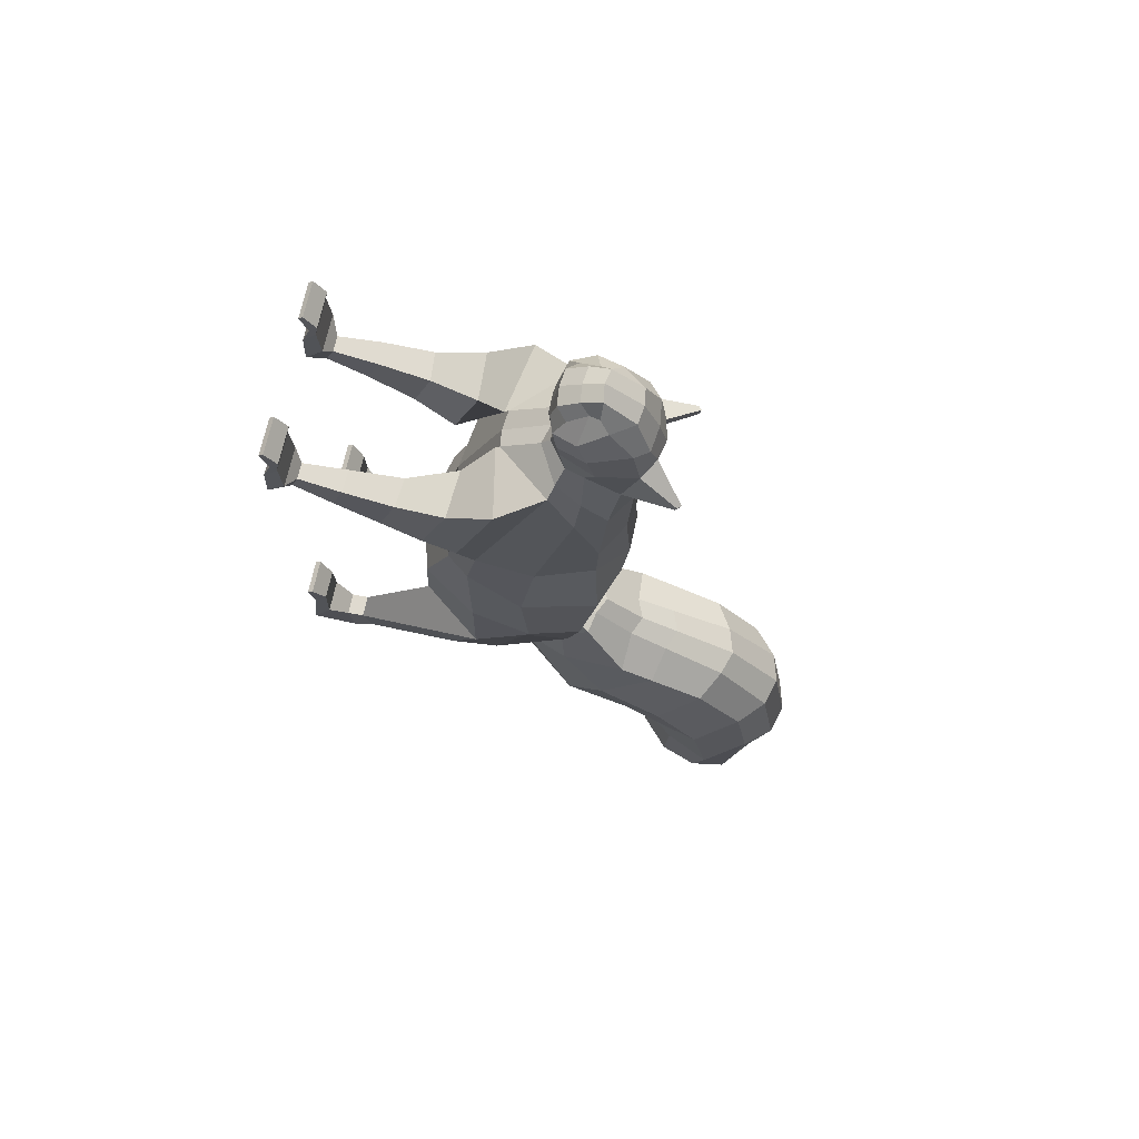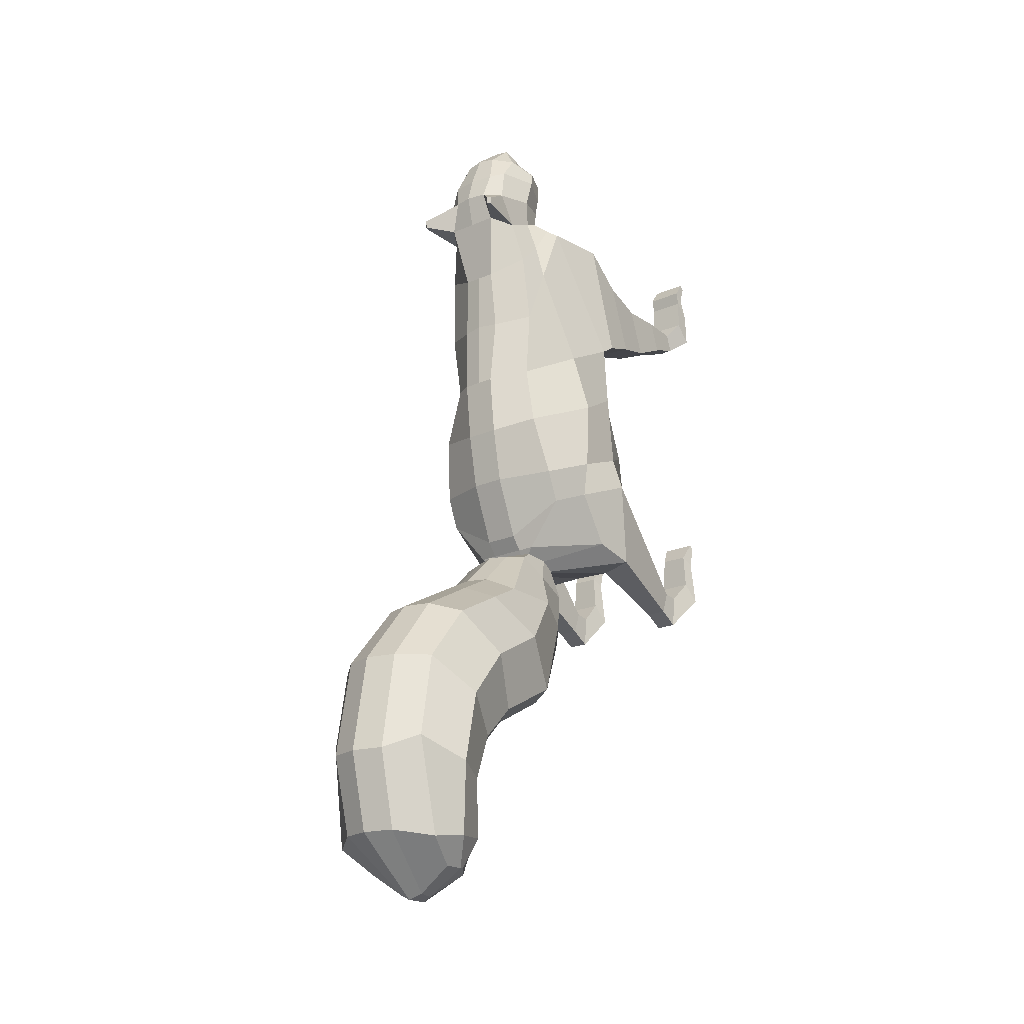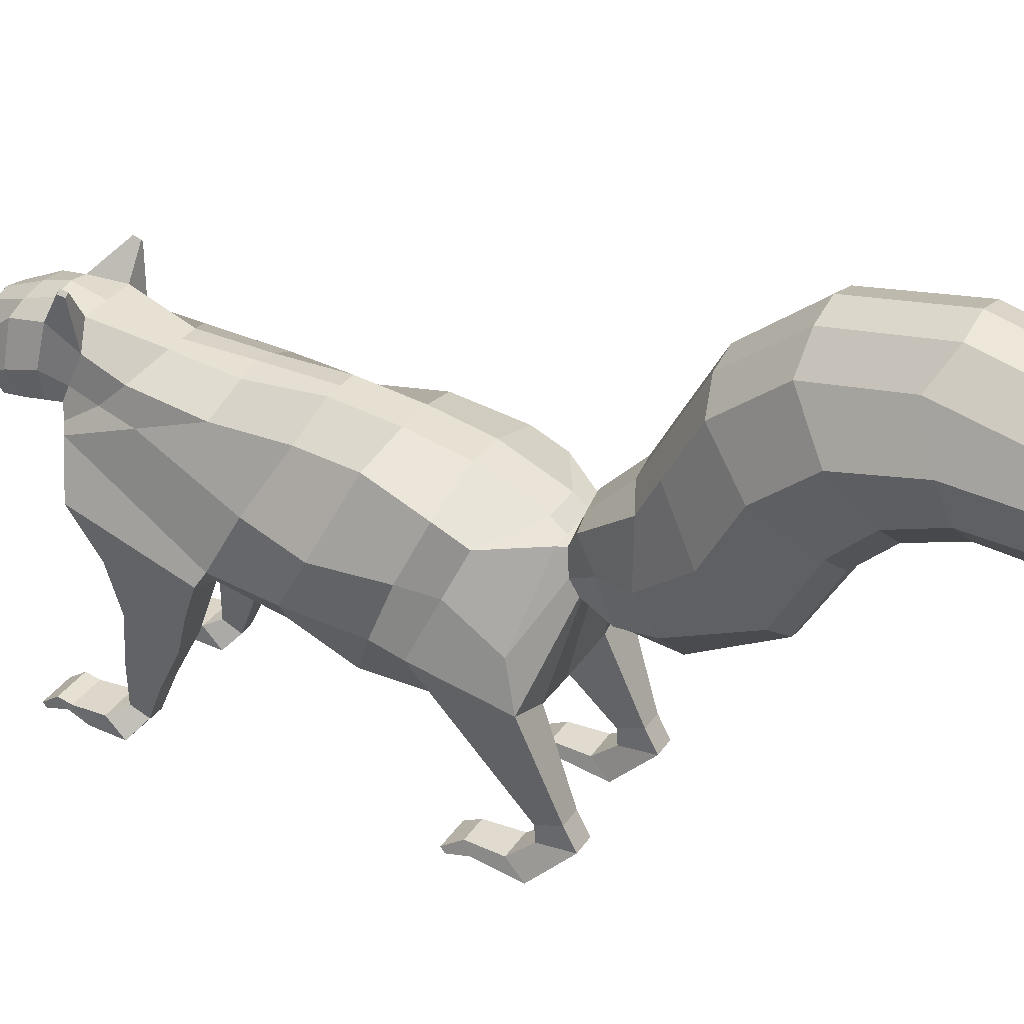
<metadata>
{"format":"obj","ext":"obj","renderer":"f3d","projection":"perspective","resolution":1024,"background":"white","views":[{"elev":70.1,"azim":102.1,"up":"+Z"},{"elev":-21.4,"azim":-142.6,"up":"+Z"},{"elev":33.7,"azim":119.0,"up":"+Y"}]}
</metadata>
<code>
o Plane
v 0.09925 0.9365 1.089
v 0.1224 0.8991 1.042
v 0.1141 1.07 1.09
v 0.0854 1.037 1.119
v 0.1285 1.15 0.9891
v 0.1253 0.9204 0.8983
v 0.1376 1.176 0.8645
v 0.1317 0.9135 0.9631
v 0.1853 0.9188 0.7905
v 0.1838 1.091 0.5795
v 0.2264 0.9034 0.764
v 0.2006 1.068 0.3133
v 0.299 0.6687 0.2796
v 0.1748 1.056 0.07394
v 0.286 0.629 0.06562
v 0.2216 1.073 -0.1575
v 0.3174 0.6434 -0.2248
v 0.257 1.018 -0.3798
v 0.3686 0.6599 -0.3632
v 0.257 0.9709 -0.4929
v 0.3061 0.5461 -0.6445
v 0.1234 0.958 -0.658
v 0.1234 0.8278 -0.726
v 0.1016 0.9491 -0.6796
v 0.1234 0.7704 -0.8225
v 0.1403 1.028 -0.7249
v 0.1234 0.7794 -0.9471
v 0.2027 1.177 -0.9113
v 0.2046 0.9695 -1.267
v 0.2027 1.297 -0.9759
v 0.2046 1.214 -1.4
v 0.2027 1.494 -1.083
v 0.2046 1.339 -1.527
v 0.2027 1.665 -1.294
v 0.2046 1.401 -1.698
v 0.2027 1.716 -1.596
v 0.2007 1.388 -1.913
v 0.2175 1.647 -1.945
v 0.1598 1.421 -2.018
v 0.1705 1.522 -2.026
v 0.0751 1.137 0.2891
v 0.06168 1.152 0.03428
v 0.07935 1.326 -0.9226
v 0.09295 1.556 -1.048
v 0.08812 1.194 0.9668
v 0.06911 1.217 0.8741
v 0.1018 0.8171 -0.7245
v 0.171 0.5005 -0.6508
v 0.06295 0.901 1.108
v 0.0557 1.04 1.18
v 0.06168 0.958 -0.658
v 0.06168 0.9453 -0.6796
v 0.2302 0.5506 0.0767
v 0.2041 0.5743 0.3294
v 0.08746 1.237 -1.537
v 0.0821 1.112 -1.41
v 0.06168 1.128 -0.1854
v 0.1047 1.756 -1.295
v 0.03588 0.8683 0.9884
v 0.05706 0.8771 1.021
v 0.06769 0.7295 -0.8307
v 0.06267 1.044 -0.7102
v 0.2231 0.4589 -0.1312
v 0.09014 1.299 -1.708
v 0.06168 1.088 -0.3898
v 0.1082 1.815 -1.648
v 0.06168 0.8487 0.8085
v 0.06168 0.8883 0.8824
v 0.06468 0.7071 -0.9902
v 0.06168 1.152 0.5228
v 0.07106 1.186 -0.8471
v 0.2071 0.4468 -0.3614
v 0.08941 1.282 -1.913
v 0.06168 0.9969 -0.6079
v 0.1041 1.744 -1.926
v 0.06315 0.7153 0.7193
v 0.07158 0.8677 -1.277
v 0.06141 1.146 1.085
v 0.04476 1.51 -2.109
v 0.1202 1.372 -2.032
v 0.269 0.1841 -0.6804
v 0.269 0.2144 -0.7648
v 0.1939 0.1841 -0.6804
v 0.1939 0.2144 -0.7648
v 0.269 0.1266 -0.6845
v 0.269 0.1397 -0.8056
v 0.1939 0.1266 -0.6845
v 0.1939 0.1397 -0.8056
v 0.2956 0.06846 -0.6094
v 0.3072 0.012 -0.6738
v 0.1827 0.06811 -0.6094
v 0.1711 0.01157 -0.6738
v 0.288 0.06802 -0.482
v 0.3003 0.03072 -0.5084
v 0.1903 0.06769 -0.482
v 0.178 0.03031 -0.5084
v 0.3 0.02762 -0.4172
v 0.3 0.008948 -0.4304
v 0.1783 0.02719 -0.4172
v 0.1783 0.008523 -0.4304
v 0.3074 0.748 0.7179
v 0.3008 0.6085 0.3193
v 0.2051 0.561 0.3326
v 0.06168 0.7005 0.7046
v 0.2965 0.588 0.6154
v 0.2965 0.4922 0.3602
v 0.1255 0.5077 0.3725
v 0.1255 0.5966 0.6094
v 0.2796 0.4155 0.5766
v 0.2796 0.3506 0.4035
v 0.176 0.3589 0.4035
v 0.176 0.4238 0.5766
v 0.2714 0.2422 0.5928
v 0.2714 0.1997 0.4795
v 0.1916 0.201 0.4795
v 0.1916 0.2434 0.5928
v 0.2714 0.2422 0.5928
v 0.2714 0.1997 0.4795
v 0.1916 0.201 0.4795
v 0.1916 0.2434 0.5928
v 0.2585 0.0922 0.5993
v 0.2585 0.06785 0.5345
v 0.2022 0.06375 0.5345
v 0.2022 0.0922 0.5993
v 0.3098 0.06972 0.6479
v 0.3098 0.006489 0.5846
v 0.1696 0.007001 0.5846
v 0.1726 0.07023 0.6494
v 0.3059 0.06107 0.7635
v 0.309 0.01212 0.7089
v 0.1704 0.01263 0.7089
v 0.1733 0.06158 0.7647
v 0.3045 0.07071 0.814
v 0.3061 0.04064 0.7835
v 0.1733 0.04115 0.7835
v 0.1733 0.07122 0.8136
v 0.3046 0.03096 0.8705
v 0.3046 0.01449 0.854
v 0.1748 0.015 0.854
v 0.1748 0.03148 0.8705
v 0.1381 0.9407 0.8285
v 0.1517 1.121 0.7406
v 0.09948 1.204 0.7575
v 0.06168 0.8792 0.8484
v 0.1739 1.297 0.7565
v 0.1773 1.302 0.7809
v 0.1655 1.315 0.7804
v 0.1631 1.309 0.7533
v 0.04667 1.466 -2.115
v 0.1673 1.04 0.8799
v 0.08232 1.003 1.129
v 0.1736 1.015 0.9867
v 0.1537 0.9799 1.051
v 0.1878 1.003 0.67
v 0.2135 0.9859 0.5386
v 0.2782 0.8633 0.1768
v 0.3203 0.8227 -0.04613
v 0.326 0.8466 -0.3092
v 0.2942 0.8247 -0.429
v 0.3006 0.7129 -0.613
v 0.1234 0.8745 -0.6957
v 0.1546 0.9268 -0.7836
v 0.198 0.9481 -0.9068
v 0.2487 1.106 -1.095
v 0.2675 1.343 -1.224
v 0.2803 1.505 -1.411
v 0.2851 1.566 -1.674
v 0.2427 1.52 -1.927
v 0.1677 1.445 -2.023
v 0.06076 0.9712 1.159
v 0.1439 1.003 0.7983
v 0.06168 0.8487 0.8085
v 0.06168 0.7216 0.7193
v 0.1202 1.372 -2.032
v 0 1.031 1.195
v 0 1.155 1.093
v 0 1.232 0.8733
v 0 0.8883 0.8824
v 0 0.8782 1.033
v 0 0.8682 0.9884
v 0 1.206 0.9678
v 0 1.152 0.5228
v 0 0.8697 0.8233
v 0 1.154 0.2907
v 0 0.7068 0.7046
v 0 1.152 0.03428
v 0 0.5477 0.3359
v 0 1.128 -0.1854
v 0 0.4858 0.09314
v 0 1.088 -0.3898
v 0 0.4042 -0.1174
v 0 0.9969 -0.6079
v 0 0.4193 -0.3614
v 0 0.958 -0.658
v -0 0.4562 -0.6256
v 0 0.9453 -0.6796
v 0 0.8038 -0.7118
v 0 1.073 -0.7115
v -0 0.7107 -0.8171
v 0 1.215 -0.8484
v -0 0.6881 -0.9666
v 0 1.356 -0.9239
v -0 0.833 -1.263
v 0 1.586 -1.049
v -0 1.092 -1.412
v 0 1.786 -1.296
v -0 1.206 -1.529
v 0 1.845 -1.65
v -0 1.263 -1.686
v -0 1.774 -1.927
v -0 1.248 -1.873
v -0 1.526 -2.128
v -0 1.332 -2.028
v 0 0.8945 1.115
v -0.09925 0.9365 1.089
v -0.1224 0.8991 1.042
v -0.1141 1.07 1.09
v -0.0854 1.037 1.119
v -0.1285 1.15 0.9891
v -0.1253 0.9204 0.8983
v -0.1376 1.176 0.8645
v -0.1317 0.9135 0.9631
v -0.1853 0.9188 0.7905
v -0.1838 1.091 0.5795
v -0.2264 0.9034 0.764
v -0.2006 1.068 0.3133
v -0.299 0.6687 0.2796
v -0.1748 1.056 0.07394
v -0.286 0.629 0.06562
v -0.2216 1.073 -0.1575
v -0.3174 0.6434 -0.2248
v -0.257 1.018 -0.3798
v -0.3686 0.6599 -0.3632
v -0.257 0.9709 -0.4929
v -0.3061 0.5461 -0.6445
v -0.1234 0.958 -0.658
v -0.1234 0.8278 -0.726
v -0.1016 0.9491 -0.6796
v -0.1234 0.7704 -0.8225
v -0.1403 1.028 -0.7249
v -0.1234 0.7794 -0.9471
v -0.2027 1.177 -0.9113
v -0.2046 0.9695 -1.267
v -0.2027 1.297 -0.9759
v -0.2046 1.214 -1.4
v -0.2027 1.494 -1.083
v -0.2046 1.339 -1.527
v -0.2027 1.665 -1.294
v -0.2046 1.401 -1.698
v -0.2027 1.716 -1.596
v -0.2007 1.388 -1.913
v -0.2175 1.647 -1.945
v -0.1598 1.421 -2.018
v -0.1705 1.522 -2.026
v -0.0751 1.137 0.2891
v -0.06168 1.152 0.03428
v -0.07935 1.326 -0.9226
v -0.09295 1.556 -1.048
v -0.08812 1.194 0.9668
v -0.06911 1.217 0.8741
v -0.1018 0.8171 -0.7245
v -0.171 0.5005 -0.6508
v -0.06295 0.901 1.108
v -0.0557 1.04 1.18
v -0.06168 0.958 -0.658
v -0.06168 0.9453 -0.6796
v -0.2302 0.5506 0.0767
v -0.2041 0.5743 0.3294
v -0.08746 1.237 -1.537
v -0.0821 1.112 -1.41
v -0.06168 1.128 -0.1854
v -0.1047 1.756 -1.295
v -0.03588 0.8683 0.9884
v -0.05706 0.8771 1.021
v -0.06769 0.7295 -0.8307
v -0.06267 1.044 -0.7102
v -0.2231 0.4589 -0.1312
v -0.09014 1.299 -1.708
v -0.06168 1.088 -0.3898
v -0.1082 1.815 -1.648
v -0.06168 0.8487 0.8085
v -0.06168 0.8883 0.8824
v -0.06468 0.7071 -0.9902
v -0.06168 1.152 0.5228
v -0.07106 1.186 -0.8471
v -0.2071 0.4468 -0.3614
v -0.08941 1.282 -1.913
v -0.06168 0.9969 -0.6079
v -0.1041 1.744 -1.926
v -0.06315 0.7153 0.7193
v -0.07158 0.8677 -1.277
v -0.06141 1.146 1.085
v -0.04476 1.51 -2.109
v -0.1202 1.372 -2.032
v -0.269 0.1841 -0.6804
v -0.269 0.2144 -0.7648
v -0.1939 0.1841 -0.6804
v -0.1939 0.2144 -0.7648
v -0.269 0.1266 -0.6845
v -0.269 0.1397 -0.8056
v -0.1939 0.1266 -0.6845
v -0.1939 0.1397 -0.8056
v -0.2956 0.06846 -0.6094
v -0.3072 0.012 -0.6738
v -0.1827 0.06811 -0.6094
v -0.1711 0.01157 -0.6738
v -0.288 0.06802 -0.482
v -0.3003 0.03072 -0.5084
v -0.1903 0.06769 -0.482
v -0.178 0.03031 -0.5084
v -0.3 0.02762 -0.4172
v -0.3 0.008948 -0.4304
v -0.1783 0.02719 -0.4172
v -0.1783 0.008523 -0.4304
v -0.3074 0.748 0.7179
v -0.3008 0.6085 0.3193
v -0.2051 0.561 0.3326
v -0.06168 0.7005 0.7046
v -0.2965 0.588 0.6154
v -0.2965 0.4922 0.3602
v -0.1255 0.5077 0.3725
v -0.1255 0.5966 0.6094
v -0.2796 0.4155 0.5766
v -0.2796 0.3506 0.4035
v -0.176 0.3589 0.4035
v -0.176 0.4238 0.5766
v -0.2714 0.2422 0.5928
v -0.2714 0.1997 0.4795
v -0.1916 0.201 0.4795
v -0.1916 0.2434 0.5928
v -0.2714 0.2422 0.5928
v -0.2714 0.1997 0.4795
v -0.1916 0.201 0.4795
v -0.1916 0.2434 0.5928
v -0.2585 0.0922 0.5993
v -0.2585 0.06785 0.5345
v -0.2022 0.06375 0.5345
v -0.2022 0.0922 0.5993
v -0.3098 0.06972 0.6479
v -0.3098 0.006489 0.5846
v -0.1696 0.007001 0.5846
v -0.1726 0.07023 0.6494
v -0.3059 0.06107 0.7635
v -0.309 0.01212 0.7089
v -0.1704 0.01263 0.7089
v -0.1733 0.06158 0.7647
v -0.3045 0.07071 0.814
v -0.3061 0.04064 0.7835
v -0.1733 0.04115 0.7835
v -0.1733 0.07122 0.8136
v -0.3046 0.03096 0.8705
v -0.3046 0.01449 0.854
v -0.1748 0.015 0.854
v -0.1748 0.03148 0.8705
v 0 0.8792 0.8484
v 0 1.204 0.7575
v -0.1381 0.9407 0.8285
v -0.1517 1.121 0.7406
v -0.09948 1.204 0.7575
v -0.06168 0.8792 0.8484
v -0.1739 1.297 0.7565
v -0.1773 1.302 0.7809
v -0.1655 1.315 0.7804
v -0.1631 1.309 0.7533
v 0 0.9637 1.158
v -0.04667 1.466 -2.115
v -0.1673 1.04 0.8799
v -0.08232 1.003 1.129
v -0.1736 1.015 0.9867
v -0.1537 0.9799 1.051
v -0.1878 1.003 0.67
v -0.2135 0.9859 0.5386
v -0.2782 0.8633 0.1768
v -0.3203 0.8227 -0.04613
v -0.326 0.8466 -0.3092
v -0.2942 0.8247 -0.429
v -0.3006 0.7129 -0.613
v -0.1234 0.8745 -0.6957
v -0.1546 0.9268 -0.7836
v -0.198 0.9481 -0.9068
v -0.2487 1.106 -1.095
v -0.2675 1.343 -1.224
v -0.2803 1.505 -1.411
v -0.2851 1.566 -1.674
v -0.2427 1.52 -1.927
v -0.1677 1.445 -2.023
v -0.06076 0.9712 1.159
v -0.1439 1.003 0.7983
v -0.06168 0.8487 0.8085
v -0.06168 0.7216 0.7193
v -0 0.4562 -0.6256
v 0 0.8038 -0.7118
v -0 1.524 -2.128
v -0 1.332 -2.028
v -0.1202 1.372 -2.032
v -0 1.441 -2.125
f 152 5 3 153
f 153 3 4 151
f 150 7 5 152
f 171 141 9 154
f 154 9 11 155
f 155 11 13 156
f 156 13 15 157
f 157 15 17 158
f 158 17 19 159
f 159 19 21 160
f 160 21 23 161
f 161 23 25 162
f 162 25 27 163
f 163 27 29 164
f 164 29 31 165
f 165 31 33 166
f 166 33 35 167
f 167 35 37 168
f 168 37 39 169
f 42 41 12 14
f 44 43 30 32
f 46 45 5 7
f 48 47 23 21
f 170 49 1 151
f 52 51 22 24
f 54 53 15 13
f 56 55 33 31
f 57 42 14 16
f 58 44 32 34
f 60 59 8 2
f 47 61 25 23
f 62 52 24 26
f 53 63 17 15
f 55 64 35 33
f 65 57 16 18
f 66 58 34 36
f 144 67 9 141
f 61 69 27 25
f 143 46 147 148
f 71 62 26 28
f 63 72 19 17
f 64 73 37 35
f 49 60 2 1
f 74 65 18 20
f 75 66 36 38
f 67 76 11 9
f 69 77 29 27
f 78 50 4 3
f 41 70 10 12
f 43 71 28 30
f 45 78 3 5
f 19 72 83 81
f 73 80 39 37
f 51 74 20 22
f 79 75 38 40
f 54 13 102 103
f 77 56 31 29
f 59 68 6 8
f 203 205 56 77
f 211 213 80 73
f 201 203 77 69
f 209 211 73 64
f 199 201 69 61
f 207 209 64 55
f 197 199 61 47
f 205 207 55 56
f 365 214 49 170
f 81 83 87 85
f 48 21 82 84
f 21 19 81 82
f 88 86 90 92
f 84 82 86 88
f 82 81 85 86
f 92 90 94 96
f 86 85 89 90
f 87 88 92 91
f 85 87 91 89
f 96 94 98 100
f 90 89 93 94
f 91 92 96 95
f 89 91 95 93
f 99 100 98 97
f 94 93 97 98
f 95 96 100 99
f 93 95 99 97
f 13 11 101 102
f 11 76 104 101
f 107 106 110 111
f 101 104 108 105
f 103 102 106 107
f 102 101 105 106
f 106 105 109 110
f 105 108 112 109
f 113 116 120 117
f 109 112 116 113
f 111 110 114 115
f 110 109 113 114
f 119 118 122 123
f 115 114 118 119
f 114 113 117 118
f 116 115 119 120
f 124 123 127 128
f 118 117 121 122
f 117 120 124 121
f 128 127 131 132
f 121 124 128 125
f 123 122 126 127
f 122 121 125 126
f 131 130 134 135
f 125 128 132 129
f 127 126 130 131
f 126 125 129 130
f 135 134 138 139
f 130 129 133 134
f 132 131 135 136
f 129 132 136 133
f 140 139 138 137
f 134 133 137 138
f 136 135 139 140
f 133 136 140 137
f 70 143 142 10
f 68 144 141 6
f 150 6 141 171
f 148 147 146 145
f 7 142 145 146
f 46 7 146 147
f 142 143 148 145
f 7 150 171 142
f 175 365 170 50
f 50 170 151 4
f 38 168 169 40
f 36 167 168 38
f 34 166 167 36
f 32 165 166 34
f 30 164 165 32
f 28 163 164 30
f 26 162 163 28
f 24 161 162 26
f 22 160 161 24
f 20 159 160 22
f 18 158 159 20
f 16 157 158 18
f 14 156 157 16
f 12 155 156 14
f 10 154 155 12
f 142 171 154 10
f 6 150 152 8
f 2 153 151 1
f 8 152 153 2
f 67 76 173 172
f 396 393 212 79 149
f 80 213 396 149
f 80 149 169 39
f 169 149 79 40
f 369 370 217 219
f 370 368 218 217
f 367 369 219 221
f 388 371 223 357
f 371 372 225 223
f 372 373 227 225
f 373 374 229 227
f 374 375 231 229
f 375 376 233 231
f 376 377 235 233
f 377 378 237 235
f 378 379 239 237
f 379 380 241 239
f 380 381 243 241
f 381 382 245 243
f 382 383 247 245
f 383 384 249 247
f 384 385 251 249
f 385 386 253 251
f 256 228 226 255
f 258 246 244 257
f 260 221 219 259
f 262 235 237 261
f 387 368 215 263
f 266 238 236 265
f 268 227 229 267
f 270 245 247 269
f 271 230 228 256
f 272 248 246 258
f 274 216 222 273
f 261 237 239 275
f 276 240 238 266
f 267 229 231 277
f 269 247 249 278
f 279 232 230 271
f 280 250 248 272
f 360 357 223 281
f 275 239 241 283
f 359 364 363 260
f 285 242 240 276
f 277 231 233 286
f 278 249 251 287
f 263 215 216 274
f 288 234 232 279
f 289 252 250 280
f 281 223 225 290
f 283 241 243 291
f 292 217 218 264
f 255 226 224 284
f 257 244 242 285
f 259 219 217 292
f 233 295 297 286
f 287 251 253 294
f 265 236 234 288
f 293 254 252 289
f 268 317 316 227
f 291 243 245 270
f 273 222 220 282
f 203 291 270 205
f 211 287 294 213
f 201 283 291 203
f 209 278 287 211
f 199 275 283 201
f 207 269 278 209
f 197 261 275 199
f 205 270 269 207
f 365 387 263 214
f 295 299 301 297
f 262 298 296 235
f 235 296 295 233
f 302 306 304 300
f 298 302 300 296
f 296 300 299 295
f 306 310 308 304
f 300 304 303 299
f 301 305 306 302
f 299 303 305 301
f 310 314 312 308
f 304 308 307 303
f 305 309 310 306
f 303 307 309 305
f 313 311 312 314
f 308 312 311 307
f 309 313 314 310
f 307 311 313 309
f 227 316 315 225
f 225 315 318 290
f 321 325 324 320
f 315 319 322 318
f 317 321 320 316
f 316 320 319 315
f 320 324 323 319
f 319 323 326 322
f 327 331 334 330
f 323 327 330 326
f 325 329 328 324
f 324 328 327 323
f 333 337 336 332
f 329 333 332 328
f 328 332 331 327
f 330 334 333 329
f 338 342 341 337
f 332 336 335 331
f 331 335 338 334
f 342 346 345 341
f 335 339 342 338
f 337 341 340 336
f 336 340 339 335
f 345 349 348 344
f 339 343 346 342
f 341 345 344 340
f 340 344 343 339
f 349 353 352 348
f 344 348 347 343
f 346 350 349 345
f 343 347 350 346
f 354 351 352 353
f 348 352 351 347
f 350 354 353 349
f 347 351 354 350
f 284 224 358 359
f 282 220 357 360
f 367 388 357 220
f 364 361 362 363
f 221 362 361 358
f 260 363 362 221
f 358 361 364 359
f 221 358 388 367
f 175 264 387 365
f 264 218 368 387
f 252 254 386 385
f 250 252 385 384
f 248 250 384 383
f 246 248 383 382
f 244 246 382 381
f 242 244 381 380
f 240 242 380 379
f 238 240 379 378
f 236 238 378 377
f 234 236 377 376
f 232 234 376 375
f 230 232 375 374
f 228 230 374 373
f 226 228 373 372
f 224 226 372 371
f 358 224 371 388
f 220 222 369 367
f 216 215 368 370
f 222 216 370 369
f 281 389 390 290
f 197 392 391 195
f 396 366 293 212 393
f 294 366 396 213
f 294 253 386 366
f 386 254 293 366
f 180 178 68 59
f 185 187 54 76
f 193 195 48 72
f 183 185 76 67
f 214 179 60 49
f 191 193 72 63
f 355 183 67 144
f 189 191 63 53
f 179 180 59 60
f 187 189 53 54
f 195 197 47 48
f 72 48 84 83
f 83 84 88 87
f 104 103 107 108
f 76 54 103 104
f 112 111 115 116
f 108 107 111 112
f 120 119 123 124
f 178 355 144 68
f 180 273 282 178
f 185 290 268 187
f 193 286 262 195
f 183 281 290 185
f 214 263 274 179
f 191 277 286 193
f 355 360 281 183
f 189 267 277 191
f 179 274 273 180
f 187 268 267 189
f 195 262 261 197
f 286 297 298 262
f 297 301 302 298
f 318 322 321 317
f 290 318 317 268
f 326 330 329 325
f 322 326 325 321
f 334 338 337 333
f 178 282 360 355
f 212 210 75 79
f 194 192 74 51
f 181 176 78 45
f 202 200 71 43
f 184 182 70 41
f 176 175 50 78
f 210 208 66 75
f 192 190 65 74
f 200 198 62 71
f 356 177 46 143
f 208 206 58 66
f 190 188 57 65
f 198 196 52 62
f 206 204 44 58
f 188 186 42 57
f 196 194 51 52
f 177 181 45 46
f 204 202 43 44
f 186 184 41 42
f 182 356 143 70
f 212 293 289 210
f 194 265 288 192
f 181 259 292 176
f 202 257 285 200
f 184 255 284 182
f 176 292 264 175
f 210 289 280 208
f 192 288 279 190
f 200 285 276 198
f 356 359 260 177
f 208 280 272 206
f 190 279 271 188
f 198 276 266 196
f 206 272 258 204
f 188 271 256 186
f 196 266 265 194
f 177 260 259 181
f 204 258 257 202
f 186 256 255 184
f 182 284 359 356
l 294 395
l 213 394
l 80 174

</code>
